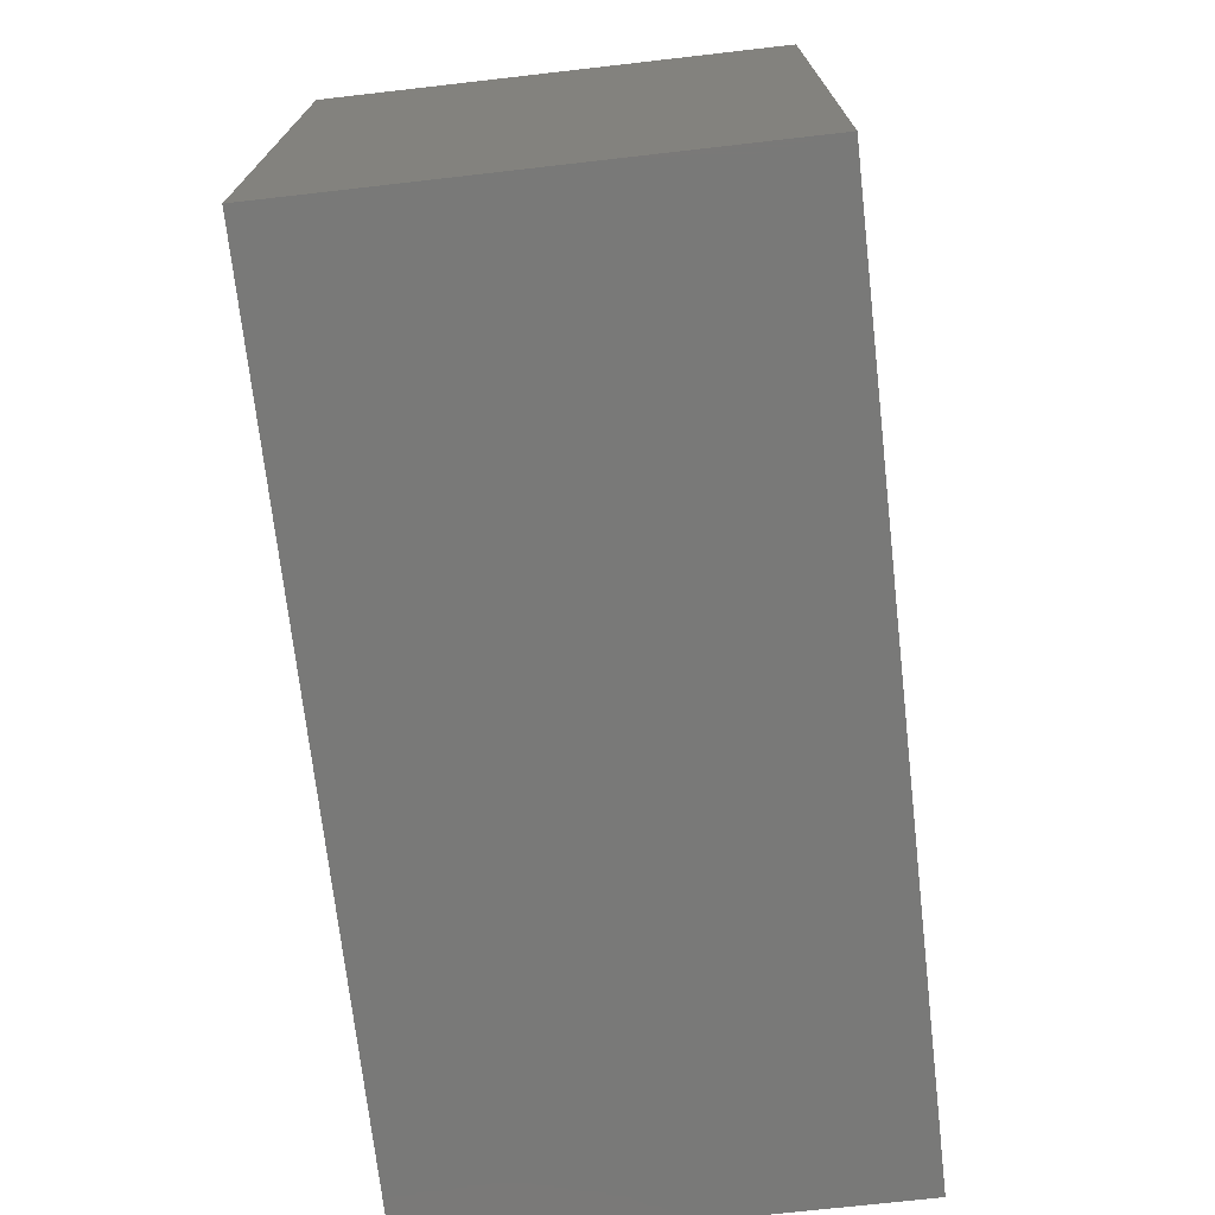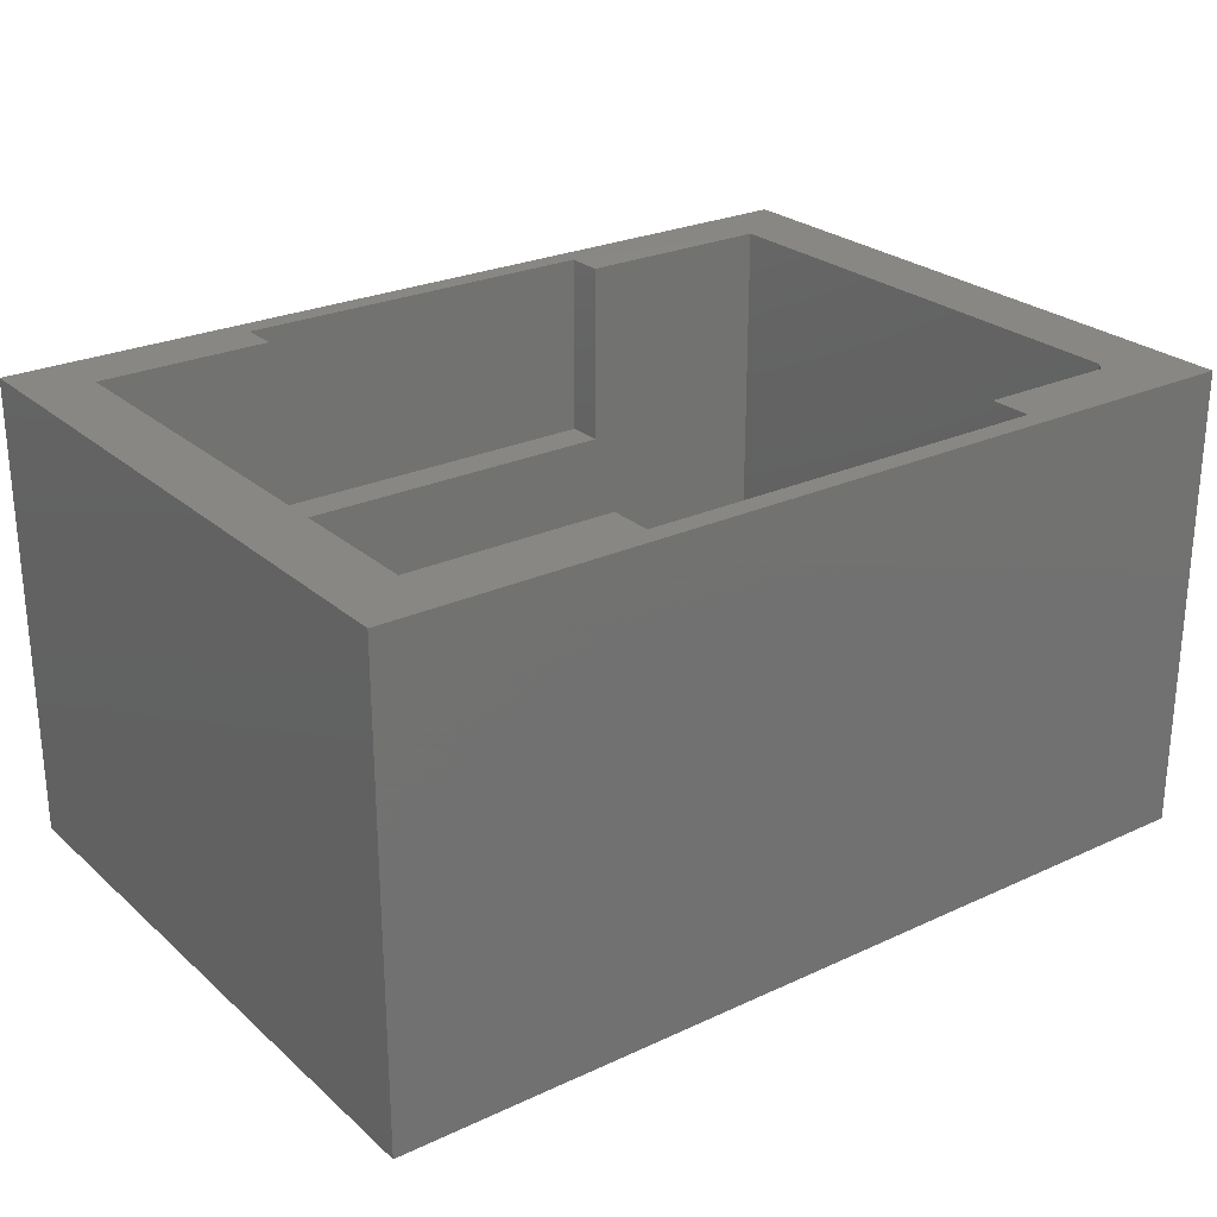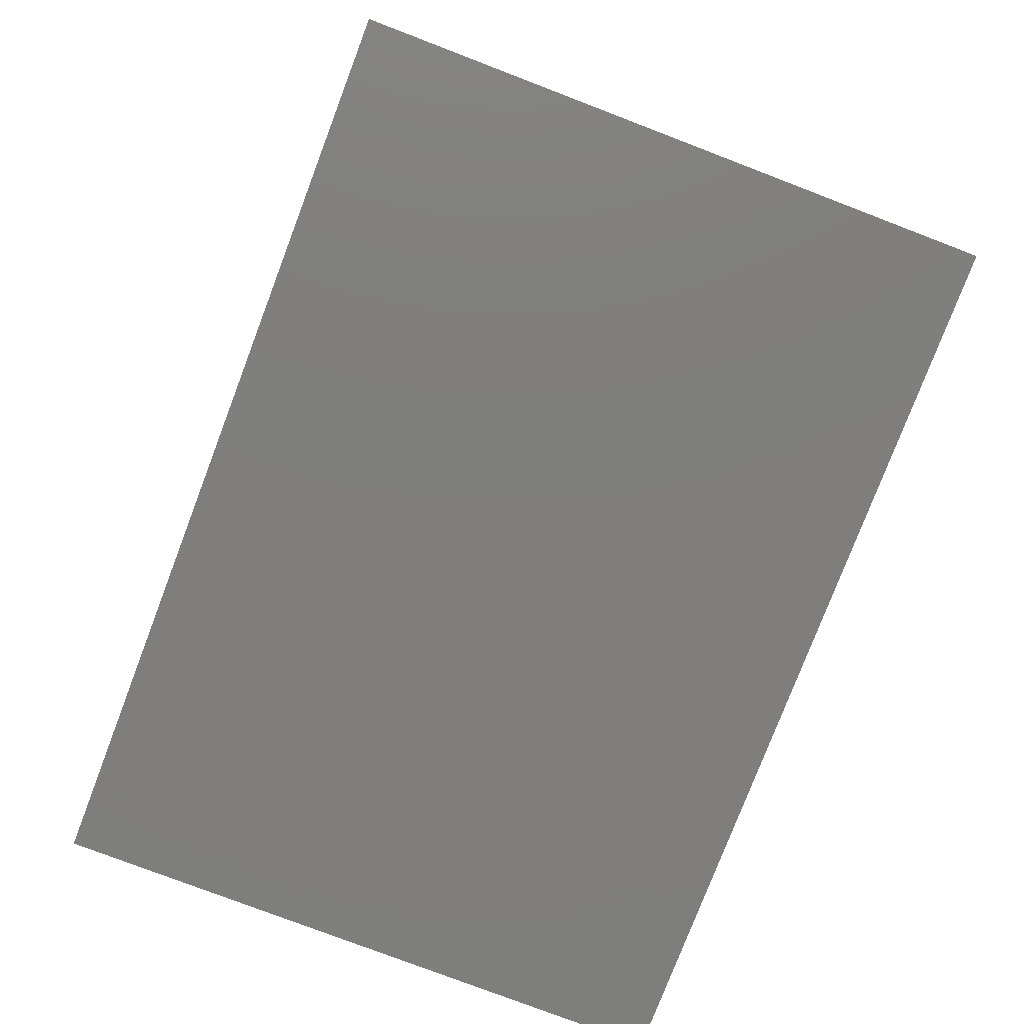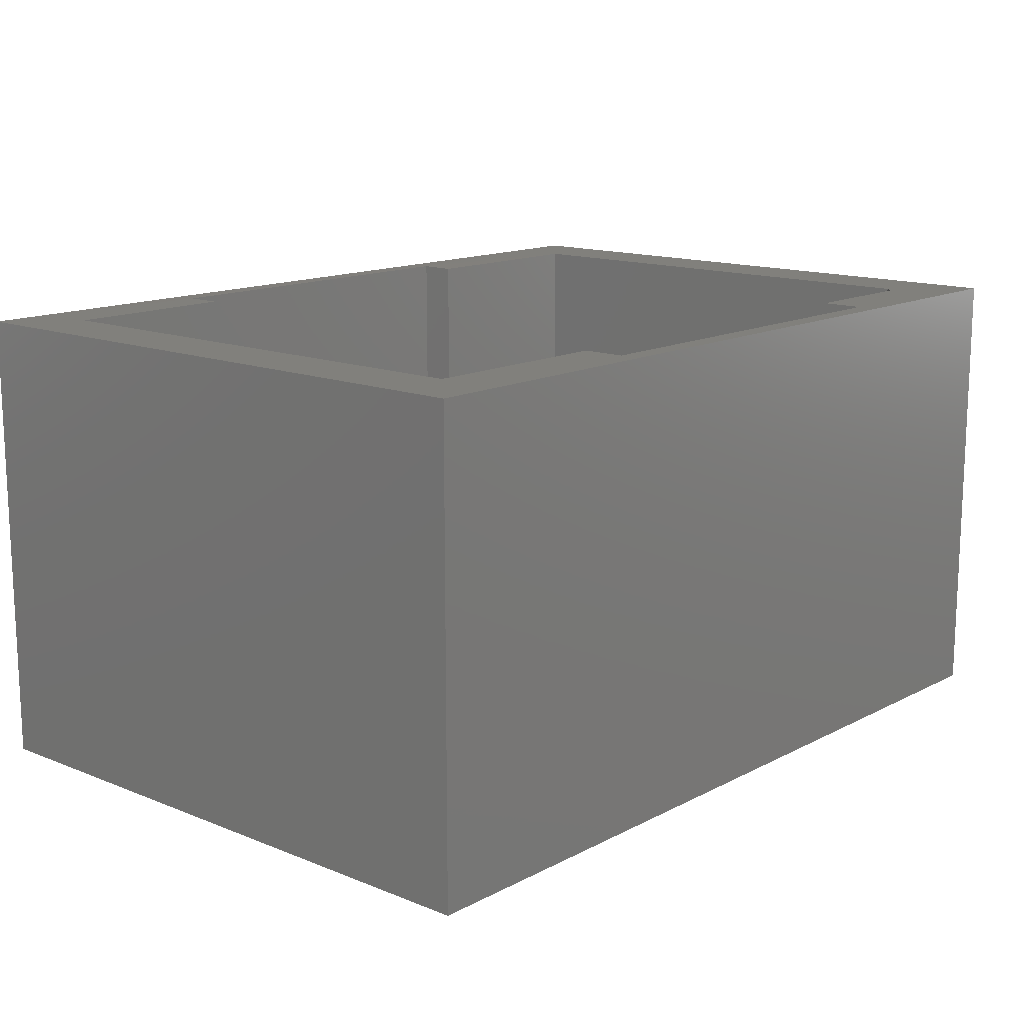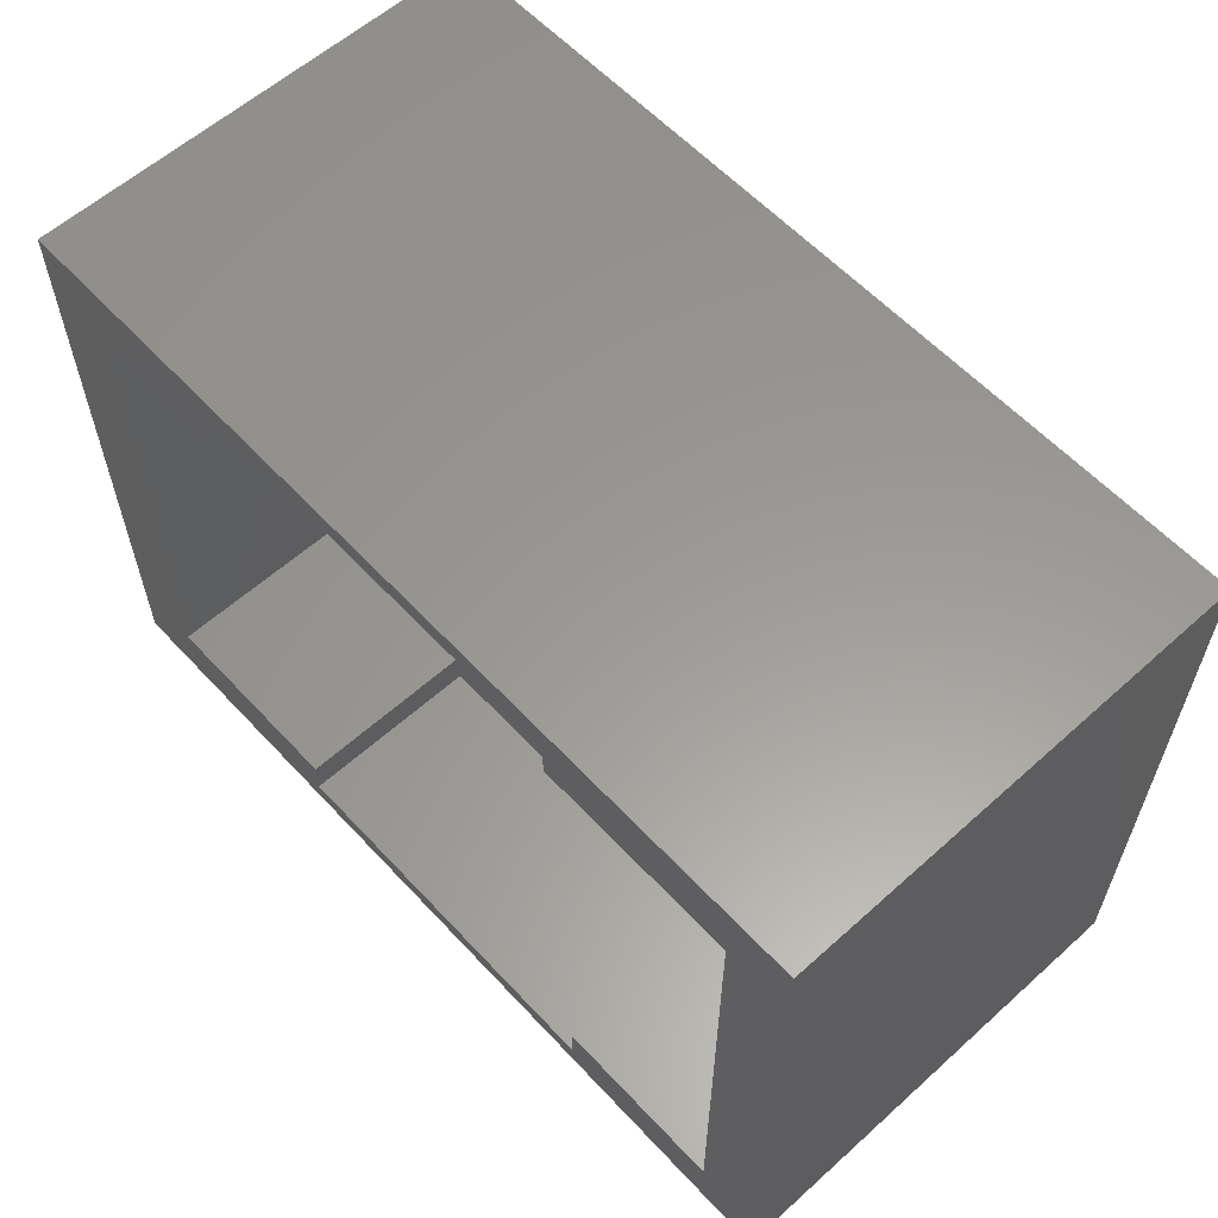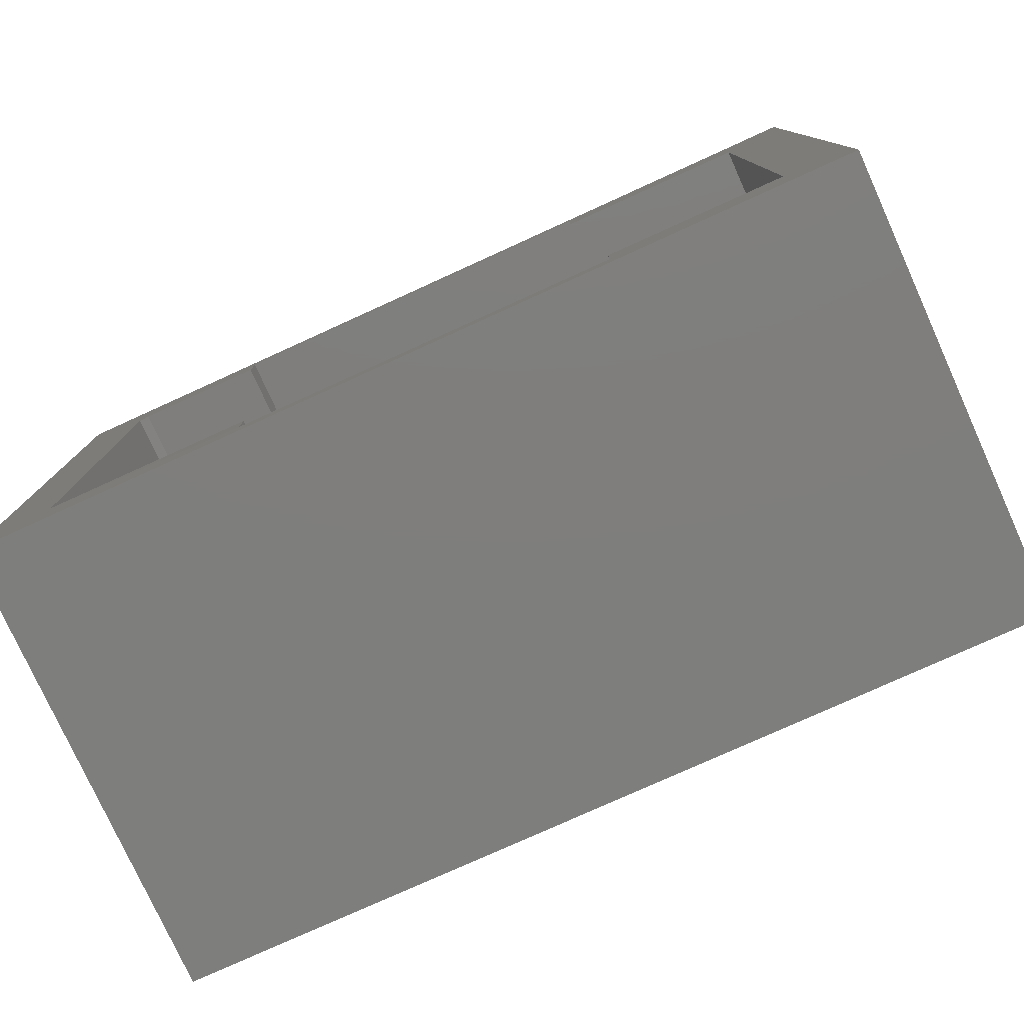
<metadata>
{"format":"stl","ext":"stl","renderer":"f3d","projection":"perspective","resolution":1024,"background":"white","views":[{"elev":-71.9,"azim":-83.5,"up":"+Y"},{"elev":25.7,"azim":143.6,"up":"+Z"},{"elev":-78.5,"azim":69.1,"up":"+Z"},{"elev":14.1,"azim":131.4,"up":"+Z"},{"elev":59.5,"azim":47.4,"up":"+Y"},{"elev":-78.0,"azim":24.4,"up":"+Y"}]}
</metadata>
<code>
# stl→obj: 123 verts, 242 faces
v 0.625 0.1613 0.5129
v 0.6953 0.139 0.5107
v 0.625 0.139 0.5107
v 0.6953 0.1175 0.5042
v 0.625 0.1175 0.5042
v 0.6953 0.09775 0.4936
v 0.625 0.09775 0.4936
v 0.6953 0.0804 0.4794
v 0.625 0.0804 0.4794
v 0.6953 0.06617 0.462
v 0.625 0.06617 0.462
v 0.6953 0.05559 0.4422
v 0.625 0.05559 0.4422
v 0.6953 0.04907 0.4208
v 0.625 0.04907 0.4208
v 0.6953 0.04688 0.3984
v 0.625 0.04688 0.3984
v 0.6953 0.1613 0.5129
v 0.625 0.1837 0.5107
v 0.6953 0.1837 0.5107
v 0.625 0.2052 0.5042
v 0.6953 0.2052 0.5042
v 0.625 0.2249 0.4936
v 0.6953 0.2249 0.4936
v 0.625 0.2423 0.4794
v 0.6953 0.2423 0.4794
v 0.625 0.2565 0.462
v 0.6953 0.2565 0.462
v 0.625 0.2671 0.4422
v 0.6953 0.2671 0.4422
v 0.625 0.2736 0.4208
v 0.6953 0.2736 0.4208
v 0.625 0.2758 0.3984
v 0.6953 0.2758 0.3984
v 0.625 0.1613 0.284
v 0.6953 0.1837 0.2862
v 0.625 0.1837 0.2862
v 0.6953 0.2052 0.2927
v 0.625 0.2052 0.2927
v 0.6953 0.2249 0.3033
v 0.625 0.2249 0.3033
v 0.6953 0.2423 0.3175
v 0.625 0.2423 0.3175
v 0.6953 0.2565 0.3348
v 0.625 0.2565 0.3348
v 0.6953 0.2671 0.3546
v 0.625 0.2671 0.3546
v 0.6953 0.2736 0.3761
v 0.625 0.2736 0.3761
v 0.6953 0.1613 0.284
v 0.625 0.139 0.2862
v 0.6953 0.139 0.2862
v 0.625 0.1175 0.2927
v 0.6953 0.1175 0.2927
v 0.625 0.09775 0.3033
v 0.6953 0.09775 0.3033
v 0.625 0.0804 0.3175
v 0.6953 0.0804 0.3175
v 0.625 0.06617 0.3348
v 0.6953 0.06617 0.3348
v 0.625 0.05559 0.3546
v 0.6953 0.05559 0.3546
v 0.625 0.04907 0.3761
v 0.6953 0.04907 0.3761
v 0.625 -0.2578 0.75
v 0.625 -0.2578 0.07812
v 0.625 0.6001 0.75
v 0.625 0.6001 0.09375
v 0.625 0.5845 0.07812
v 0.2891 0.6001 0.4453
v 0.2891 0.6719 0.4453
v -0.4062 0.6001 0.4453
v -0.4062 0.6719 0.4453
v -0.4062 0.6719 0.75
v -0.4062 0.6001 0.75
v 0.2891 0.6719 0.75
v 0.2891 0.6001 0.75
v -0.6328 0.6001 0.75
v -0.7656 0.7066 0.75
v -0.7656 -0.3594 0.75
v -0.6484 -0.2578 0.75
v -0.6484 0.5845 0.75
v 0.7344 0.7066 0.75
v 0.3281 -0.2578 0.7506
v 0.7344 -0.3594 0.75
v 0.3281 -0.3203 0.7506
v -0.3047 -0.3203 0.7506
v -0.3047 -0.2578 0.75
v -0.6328 0.6001 0.1094
v -0.6325 0.6001 0.1063
v -0.6316 0.6001 0.1034
v -0.6302 0.6001 0.1007
v -0.6282 0.6001 0.09833
v -0.6259 0.6001 0.09638
v -0.6232 0.6001 0.09494
v -0.6202 0.6001 0.09405
v -0.6172 0.6001 0.09375
v -0.3047 -0.2578 0.4375
v -0.3047 -0.3203 0.4375
v 0.3281 -0.2578 0.4375
v 0.3281 -0.3203 0.4375
v -0.6432 -0.2578 0.09201
v -0.6291 -0.2578 0.0805
v -0.6345 -0.2578 0.08339
v -0.6393 -0.2578 0.08728
v -0.6172 -0.2578 0.07812
v -0.6233 -0.2578 0.07873
v -0.6461 -0.2578 0.09742
v -0.6478 -0.2578 0.1033
v -0.6484 -0.2578 0.1094
v -0.6393 0.5845 0.08728
v -0.6345 0.5845 0.08339
v -0.6291 0.5845 0.0805
v -0.6233 0.5845 0.07873
v -0.6172 0.5845 0.07812
v -0.6432 0.5845 0.09201
v -0.6461 0.5845 0.09742
v -0.6478 0.5845 0.1033
v -0.6484 0.5845 0.1094
v -0.7656 -0.3594 -0.03906
v 0.7344 -0.3594 -0.03906
v 0.7344 0.7066 -0.03906
v -0.7656 0.7066 -0.03906
f 1 2 3
f 3 2 4
f 3 4 5
f 5 4 6
f 5 6 7
f 7 6 8
f 7 8 9
f 9 8 10
f 9 10 11
f 11 10 12
f 11 12 13
f 13 12 14
f 13 14 15
f 15 14 16
f 15 16 17
f 2 1 18
f 18 1 19
f 18 19 20
f 20 19 21
f 20 21 22
f 22 21 23
f 22 23 24
f 24 23 25
f 24 25 26
f 26 25 27
f 26 27 28
f 28 27 29
f 28 29 30
f 30 29 31
f 30 31 32
f 32 31 33
f 32 33 34
f 35 36 37
f 37 36 38
f 37 38 39
f 39 38 40
f 39 40 41
f 41 40 42
f 41 42 43
f 43 42 44
f 43 44 45
f 45 44 46
f 45 46 47
f 47 46 48
f 47 48 49
f 49 48 34
f 49 34 33
f 36 35 50
f 50 35 51
f 50 51 52
f 52 51 53
f 52 53 54
f 54 53 55
f 54 55 56
f 56 55 57
f 56 57 58
f 58 57 59
f 58 59 60
f 60 59 61
f 60 61 62
f 62 61 63
f 62 63 64
f 64 63 17
f 64 17 16
f 65 1 3
f 65 3 5
f 65 5 7
f 65 7 9
f 65 9 11
f 65 11 13
f 65 13 15
f 65 15 17
f 65 17 66
f 67 68 69
f 67 69 33
f 67 33 31
f 67 31 29
f 67 29 27
f 67 27 25
f 67 25 23
f 67 23 21
f 67 21 19
f 67 19 1
f 67 1 65
f 66 17 63
f 66 63 61
f 66 61 59
f 66 59 57
f 66 57 55
f 66 55 53
f 66 53 51
f 66 51 35
f 69 66 35
f 69 35 37
f 69 37 39
f 69 39 41
f 69 41 43
f 69 43 45
f 69 45 47
f 69 47 49
f 69 49 33
f 18 20 2
f 4 2 20
f 22 4 20
f 6 4 22
f 24 6 22
f 38 54 40
f 52 54 38
f 36 52 38
f 50 52 36
f 54 56 40
f 40 56 58
f 40 58 42
f 42 58 60
f 42 60 44
f 44 60 62
f 44 62 46
f 46 62 64
f 46 64 48
f 48 64 16
f 48 16 34
f 34 16 14
f 34 14 32
f 32 14 12
f 32 12 30
f 30 12 10
f 30 10 28
f 28 10 8
f 28 8 26
f 26 8 6
f 26 6 24
f 70 71 72
f 72 71 73
f 73 74 72
f 72 74 75
f 76 71 77
f 77 71 70
f 71 76 73
f 73 76 74
f 74 78 75
f 79 80 81
f 79 81 82
f 79 82 78
f 79 78 74
f 79 74 76
f 79 76 83
f 65 84 85
f 85 84 86
f 85 86 80
f 80 86 87
f 80 87 81
f 81 87 88
f 76 77 83
f 83 77 67
f 83 67 85
f 85 67 65
f 89 90 91
f 78 89 91
f 78 91 92
f 78 92 93
f 78 93 94
f 78 94 95
f 78 95 96
f 78 96 97
f 78 97 75
f 67 77 68
f 68 77 70
f 68 70 97
f 97 70 72
f 97 72 75
f 98 99 100
f 100 99 101
f 101 86 100
f 100 86 84
f 87 99 88
f 88 99 98
f 102 103 104
f 102 104 105
f 106 107 88
f 106 88 98
f 106 98 100
f 106 100 66
f 107 103 102
f 107 102 108
f 107 108 109
f 107 109 110
f 107 110 81
f 107 81 88
f 100 84 66
f 66 84 65
f 99 87 101
f 101 87 86
f 111 104 112
f 112 104 103
f 112 103 113
f 113 103 107
f 113 107 114
f 114 107 106
f 114 106 115
f 104 111 105
f 105 111 116
f 105 116 102
f 102 116 117
f 102 117 108
f 108 117 118
f 108 118 109
f 109 118 119
f 109 119 110
f 106 66 115
f 115 66 69
f 119 82 110
f 110 82 81
f 68 97 69
f 69 97 115
f 78 82 89
f 89 82 119
f 97 96 115
f 96 114 115
f 119 118 89
f 118 90 89
f 118 117 91
f 90 118 91
f 116 111 92
f 92 117 116
f 91 117 92
f 112 113 95
f 94 112 95
f 94 93 112
f 96 113 114
f 95 113 96
f 93 92 111
f 111 112 93
f 80 120 85
f 85 120 121
f 85 121 83
f 83 121 122
f 83 122 79
f 79 122 123
f 79 123 80
f 80 123 120
f 123 122 120
f 120 122 121

</code>
